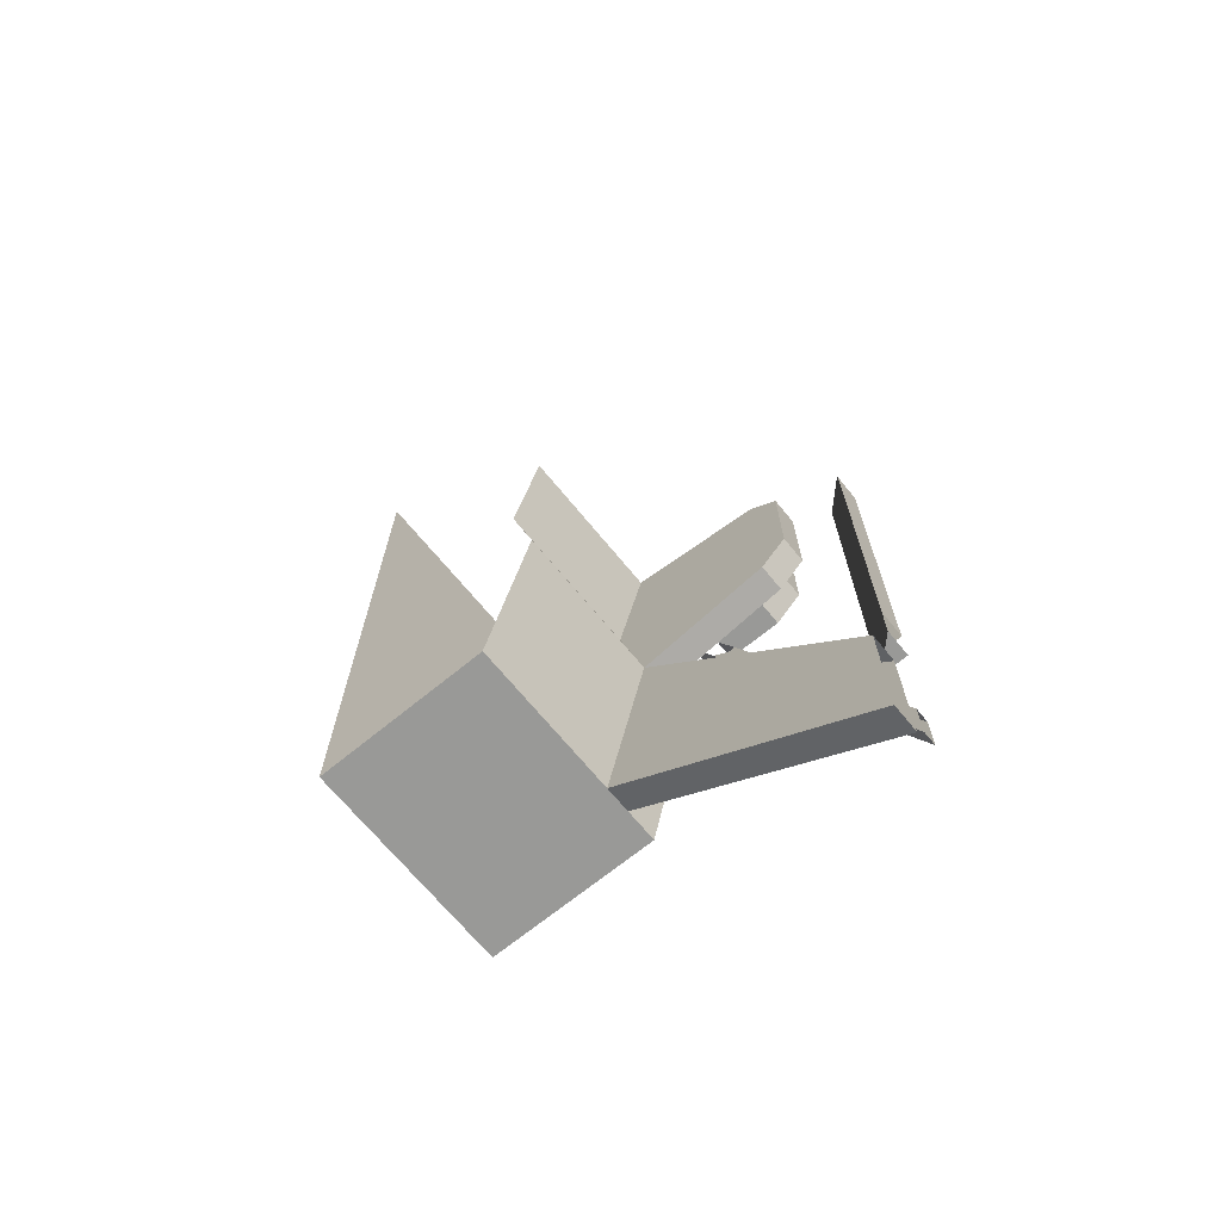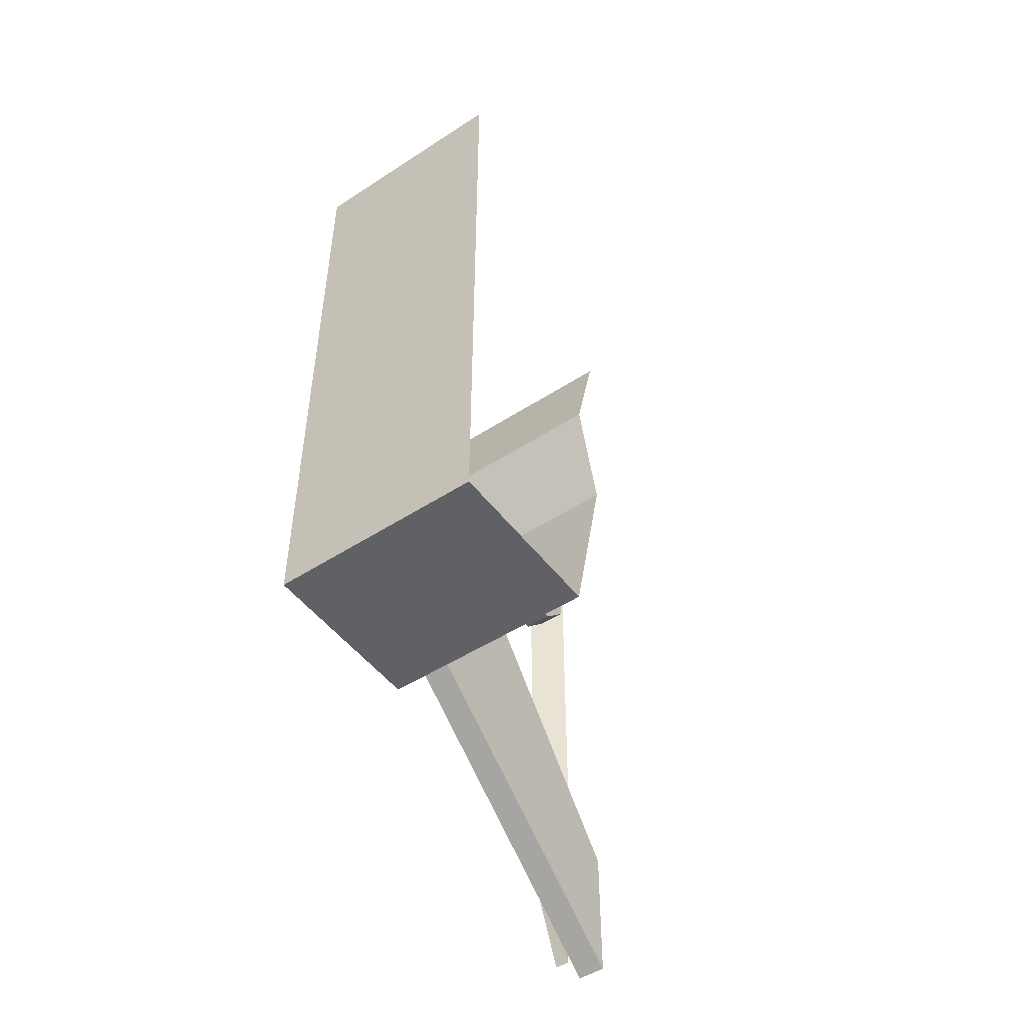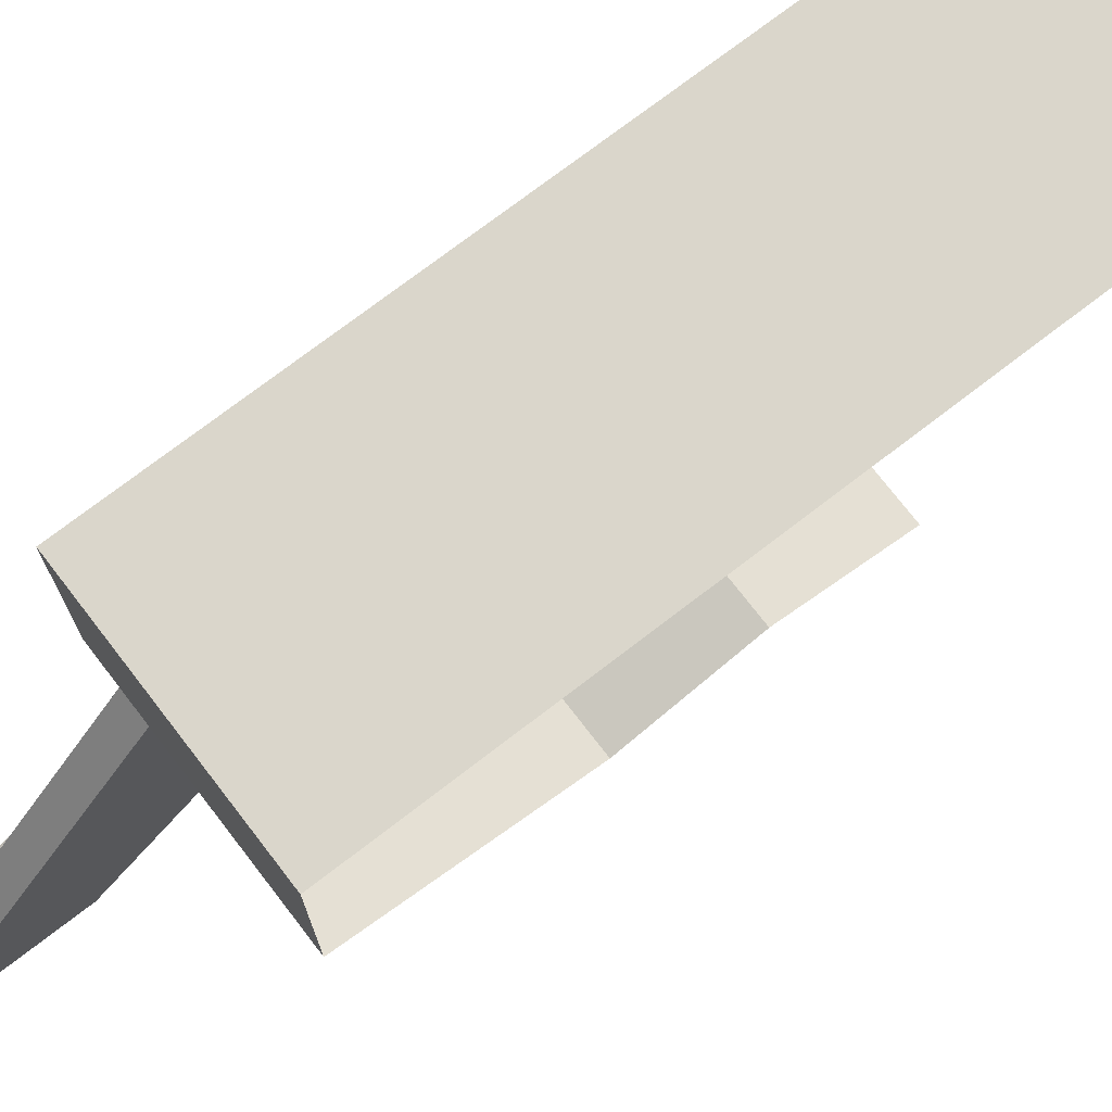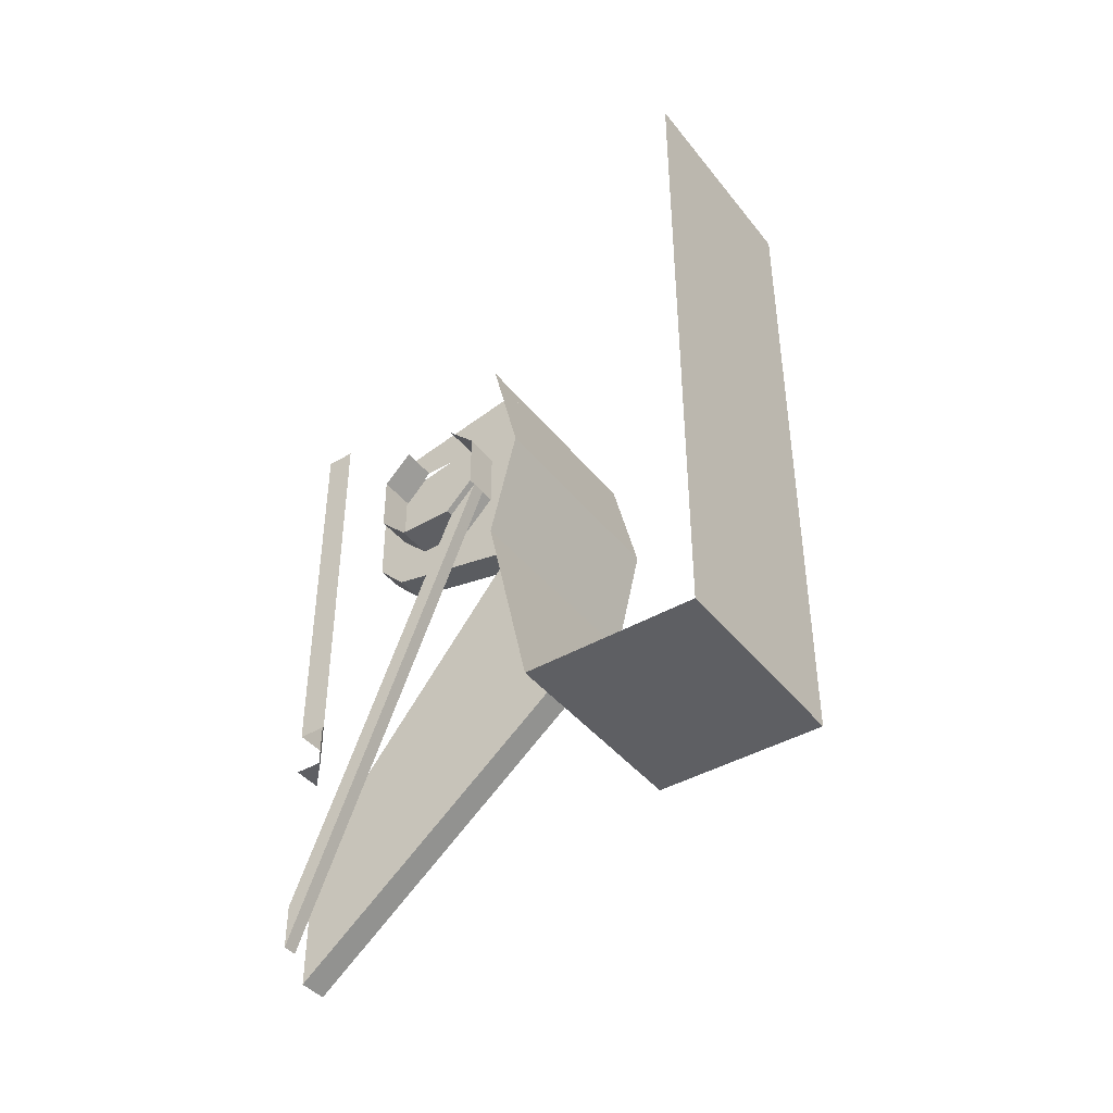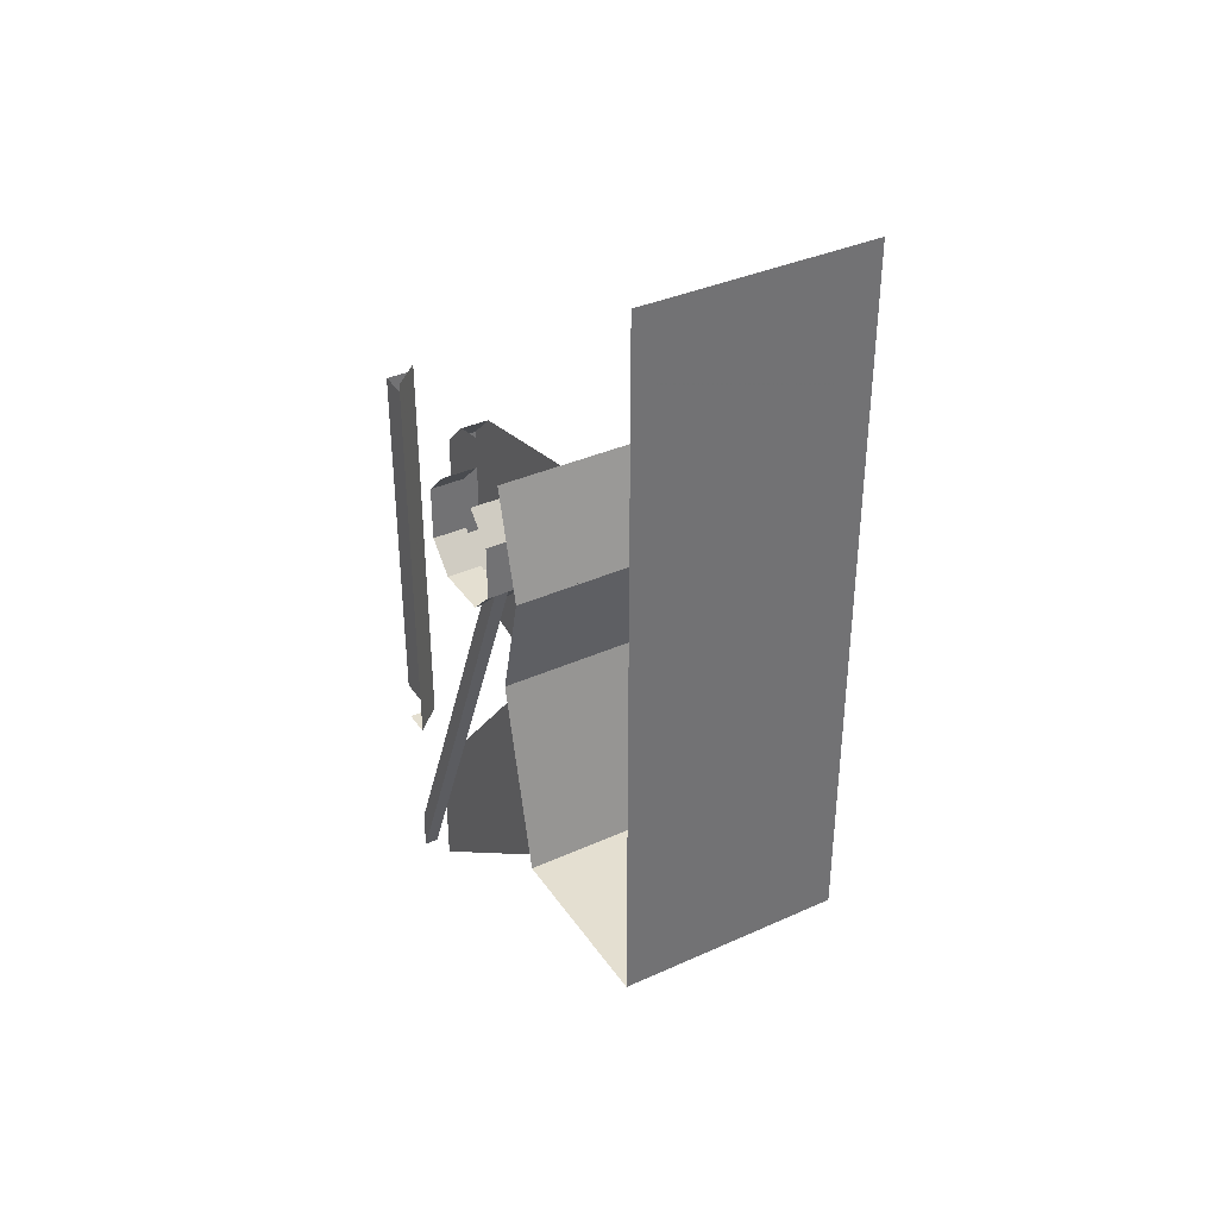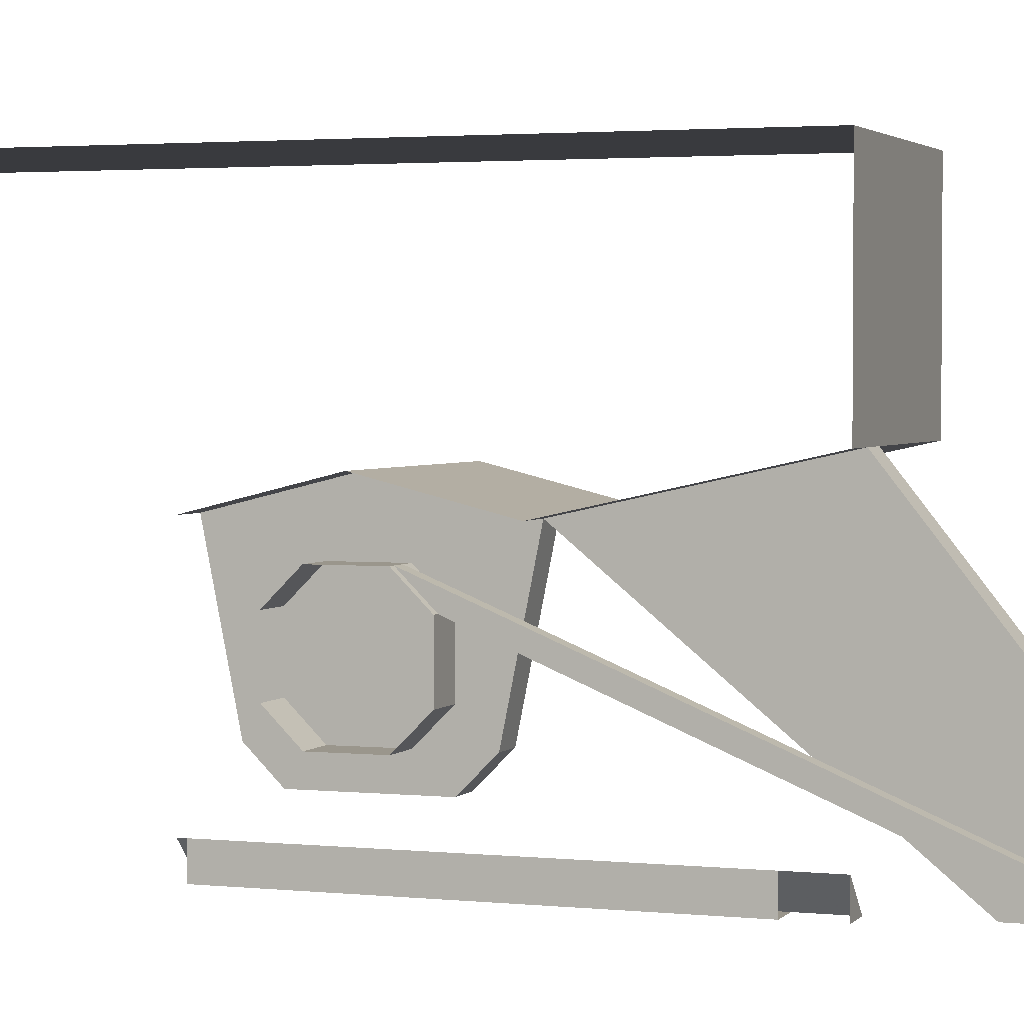
<metadata>
{"format":"obj","ext":"obj","renderer":"f3d","projection":"perspective","resolution":1024,"background":"white","views":[{"elev":-68.8,"azim":129.3,"up":"+Y"},{"elev":-49.3,"azim":35.7,"up":"+Y"},{"elev":73.8,"azim":52.4,"up":"+Z"},{"elev":-41.7,"azim":-55.0,"up":"+Y"},{"elev":36.8,"azim":-30.2,"up":"+Y"},{"elev":2.5,"azim":-69.8,"up":"+Z"}]}
</metadata>
<code>
o object/4941
v -28 -64 16
v -28 -128 0
v -28 0 0
v -28 -16 -80
v -28 -32 -96
v -44 -32 -96
v -44 -16 -80
v -44 -48 -80
v -44 -32 -64
v -44 0 0
v -44 -32 -32
v -44 -48 -16
v -44 -80 -16
v -44 -128 0
v -44 -64 16
v -64 -4 -128
v -64 -216 -128
v -64 -216 -112
v -64 -4 -112
v -48 -216 -128
v -48 -4 -128
v -48 0 -128
v -64 0 -112
v -44 -112 -80
v -28 -112 -80
v -44 -284 -128
v -44 -361 -128
v -44 -240 25
v -28 -361 -128
v -28 -240 25
v -28 -284 -128
v -44 -96 -96
v -28 -96 -96
v -44 -80 -80
v -64 -80 -80
v -64 -48 -80
v -64 -32 -64
v 64 -240 25
v 64 -240 128
v -64 -240 128
v -64 -240 25
v -64 -128 0
v 64 -128 0
v -64 -64 16
v 64 -64 16
v -64 0 0
v 64 0 0
v 64 160 128
v -64 160 128
v -64 -240 -112
v -48 -240 -128
v -64 -240 -128
v -44 -96 -32
v -44 -96 -64
v -64 -96 -64
v -52 -96 -32
v -60 -96 -32
v -64 -96 -32
v -64 -32 -32
v -64 -48 -16
v -60 -80 -16
v -52 -80 -16
v -64 -80 -16
v -60 -219 -74
v -60 -347 -128
v -52 -347 -128
v -52 -219 -74
v -60 -121 -33
v -60 -243 -94
v -60 -323 -128
v -52 -243 -94
v -52 -323 -128
v -52 -119 -42
v -52 -121 -33
v -60 -119 -42
f 1 2 3
f 3 2 4
f 4 2 5
f 4 5 6
f 4 6 7
f 7 6 8
f 7 8 9
f 7 9 10
f 10 9 11
f 10 11 12
f 10 12 13
f 10 13 14
f 10 14 15
f 16 17 18
f 16 18 19
f 19 18 20
f 19 20 21
f 19 21 22
f 19 22 23
f 14 24 25
f 14 25 2
f 14 2 26
f 14 26 27
f 14 27 28
f 28 27 29
f 28 29 30
f 30 29 31
f 30 31 2
f 2 31 26
f 24 32 33
f 24 33 25
f 25 33 2
f 2 33 5
f 5 33 32
f 5 32 6
f 6 32 34
f 6 34 8
f 8 34 35
f 8 35 36
f 8 36 9
f 9 36 37
f 38 39 40
f 38 40 41
f 38 41 42
f 38 42 43
f 43 42 44
f 43 44 45
f 45 44 46
f 45 46 47
f 39 48 49
f 39 49 40
f 21 20 17
f 21 17 16
f 18 50 51
f 18 51 20
f 51 50 52
f 24 14 53
f 24 53 54
f 24 54 32
f 32 54 34
f 34 54 55
f 34 55 35
f 53 14 13
f 53 13 56
f 53 56 54
f 54 56 57
f 54 57 58
f 54 58 55
f 12 11 59
f 12 59 60
f 12 60 61
f 12 61 62
f 12 62 13
f 13 62 56
f 57 61 63
f 57 63 58
f 61 60 63
f 64 65 66
f 64 66 67
f 64 67 68
f 64 68 69
f 64 69 70
f 64 70 65
f 70 69 71
f 70 71 72
f 72 71 66
f 66 71 67
f 67 71 73
f 67 73 74
f 67 74 68
f 68 74 61
f 68 61 75
f 68 75 69
f 69 75 73
f 69 73 71
f 74 62 61
f 56 73 75
f 56 75 57
f 57 75 61

</code>
